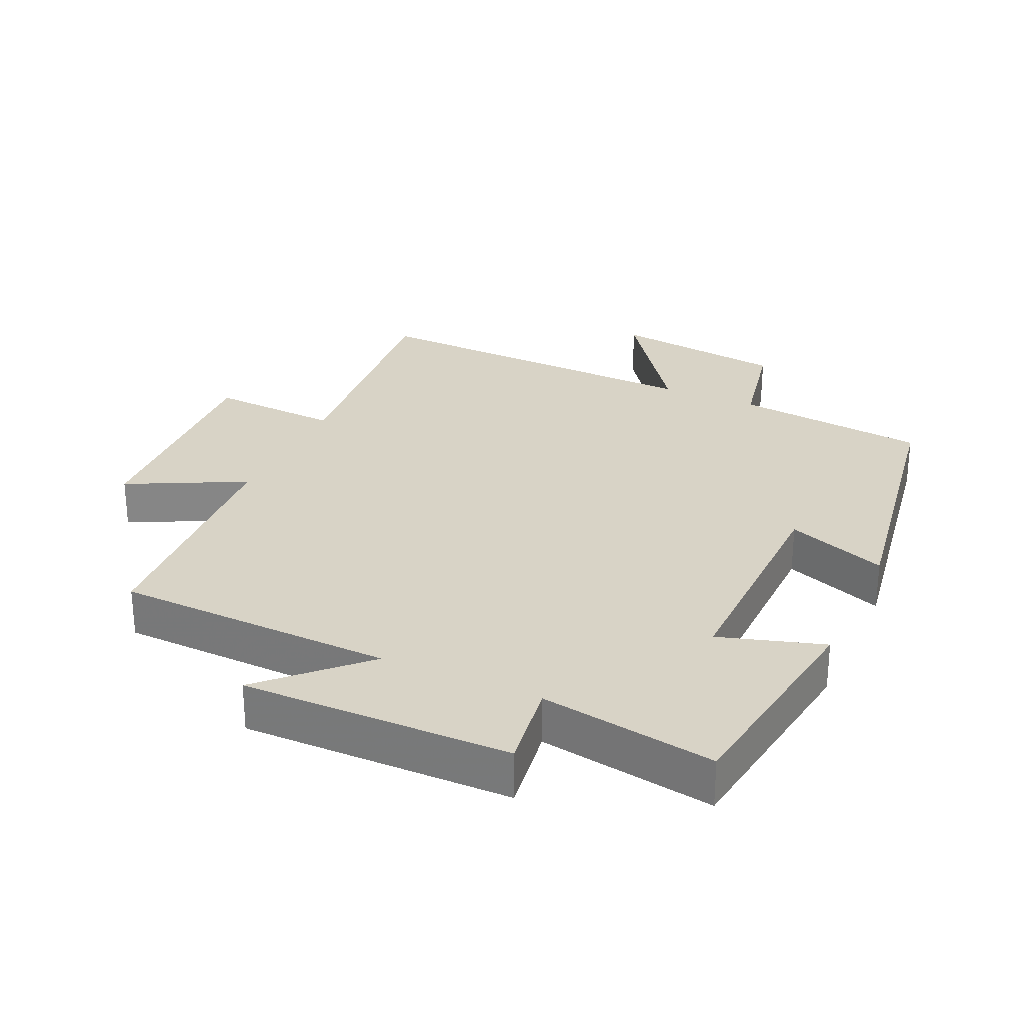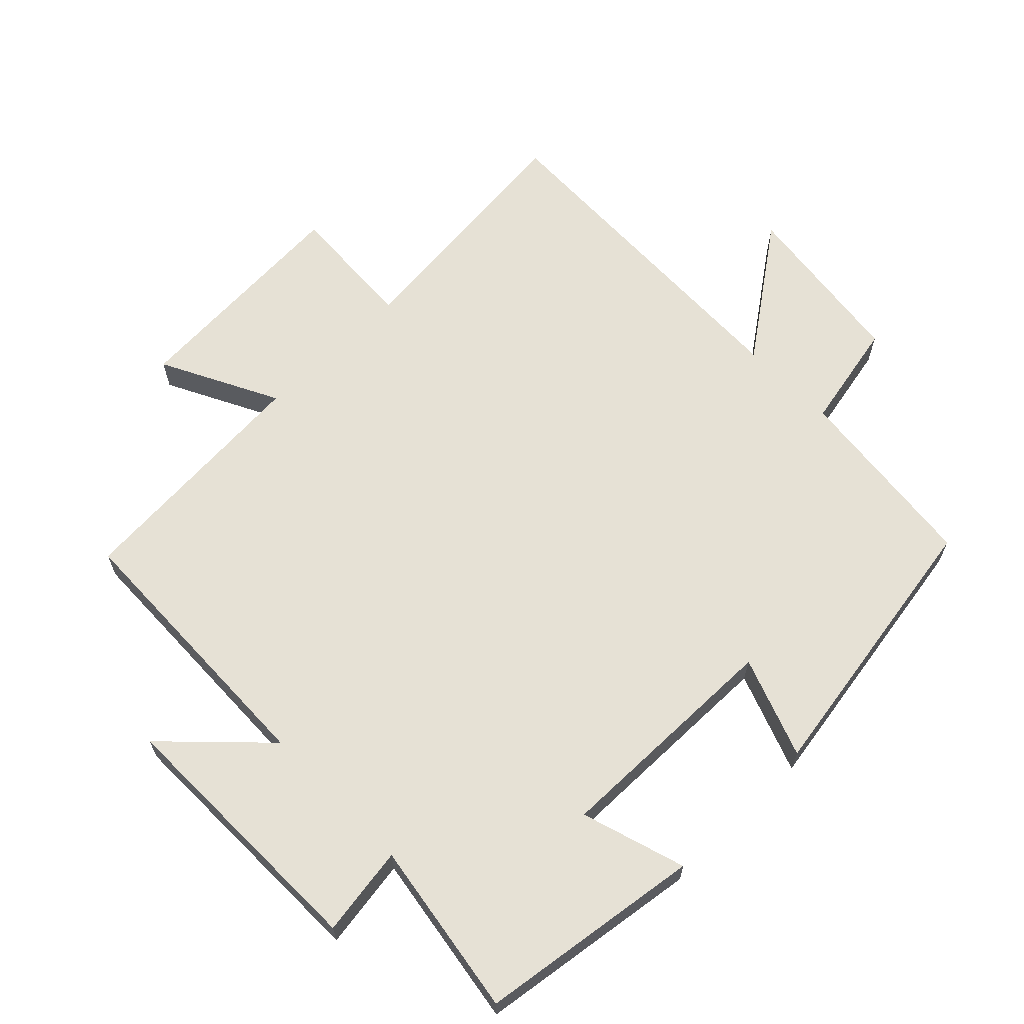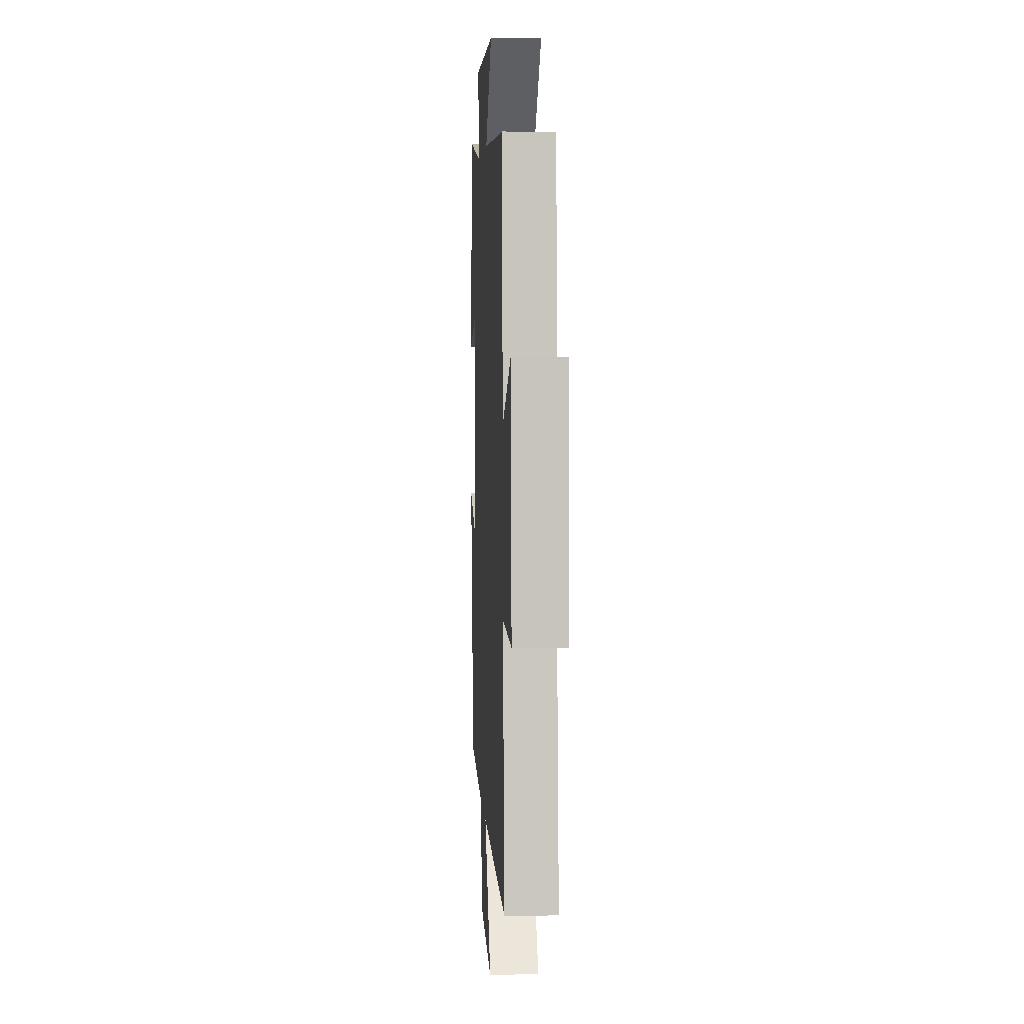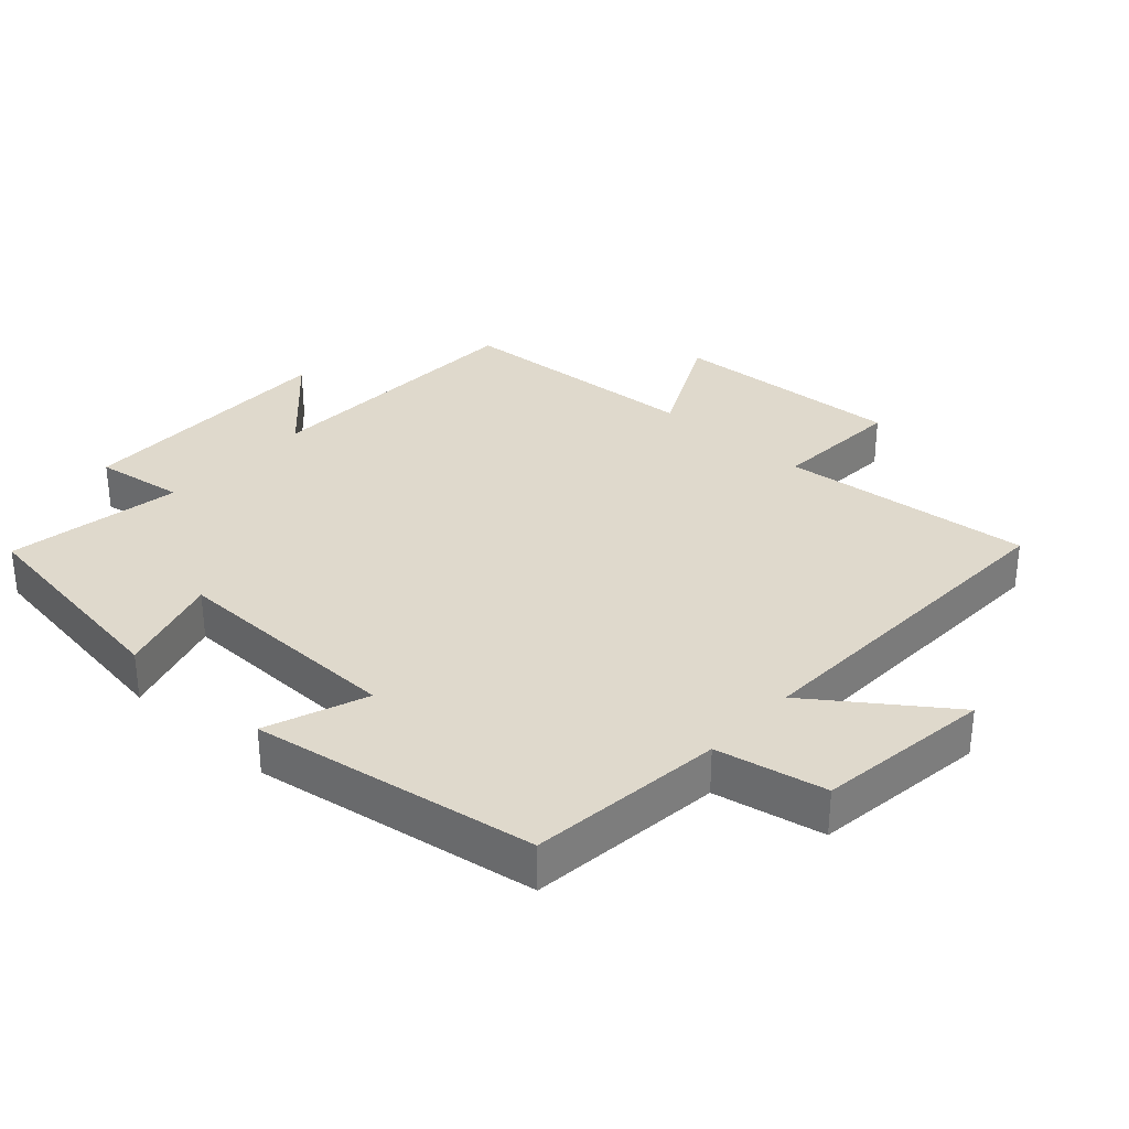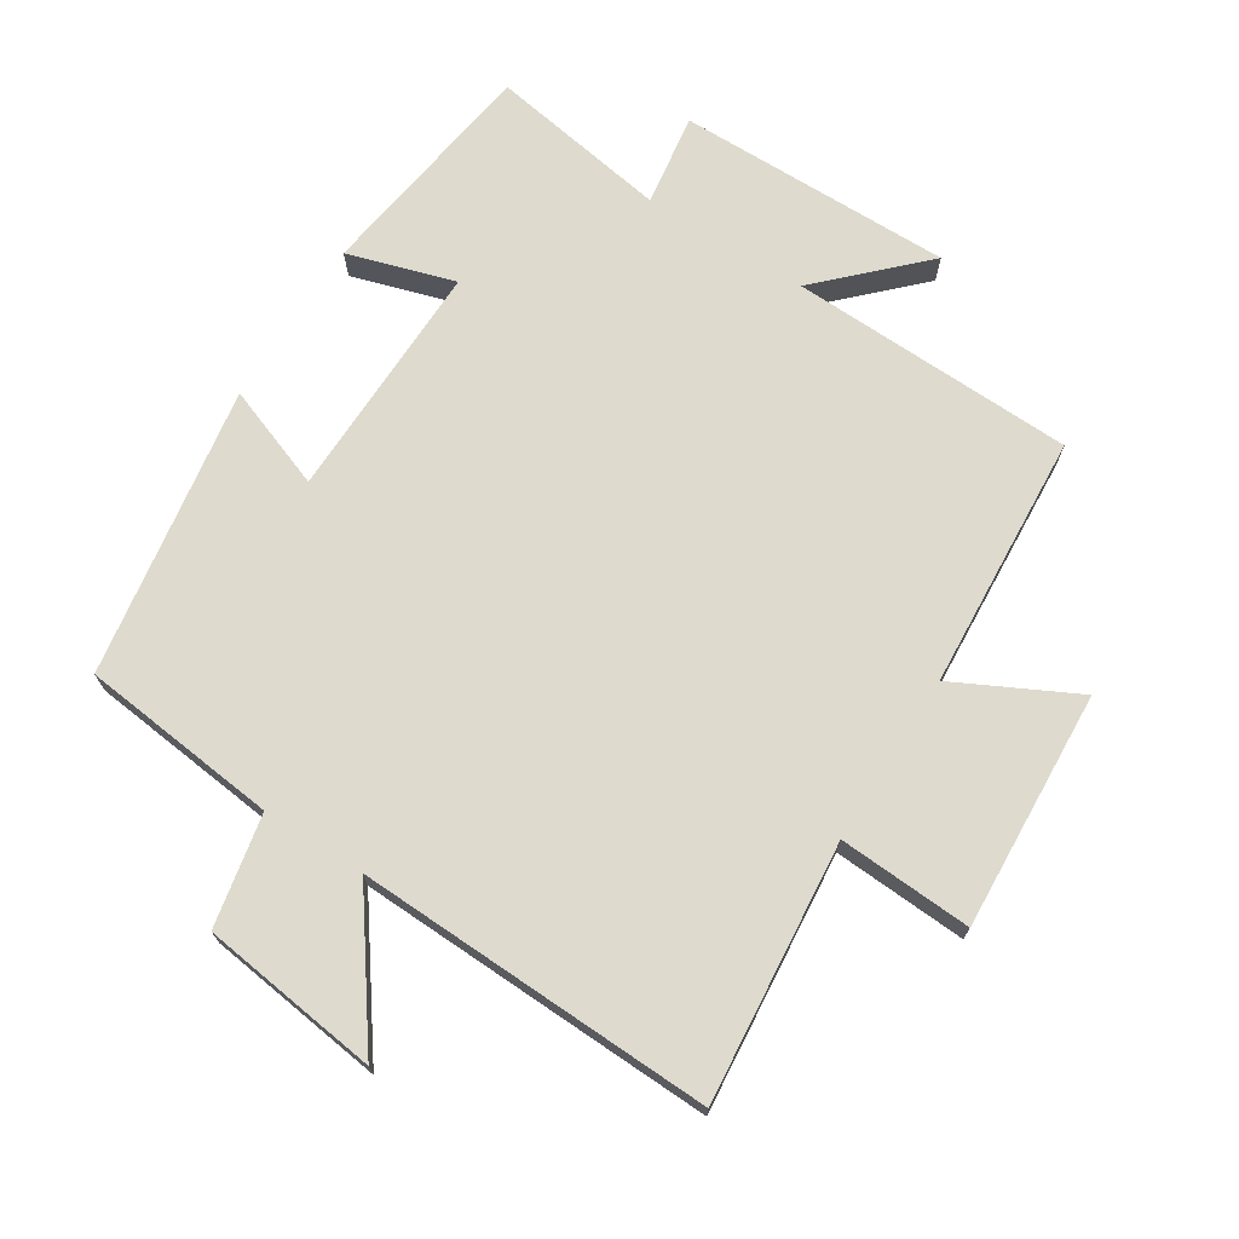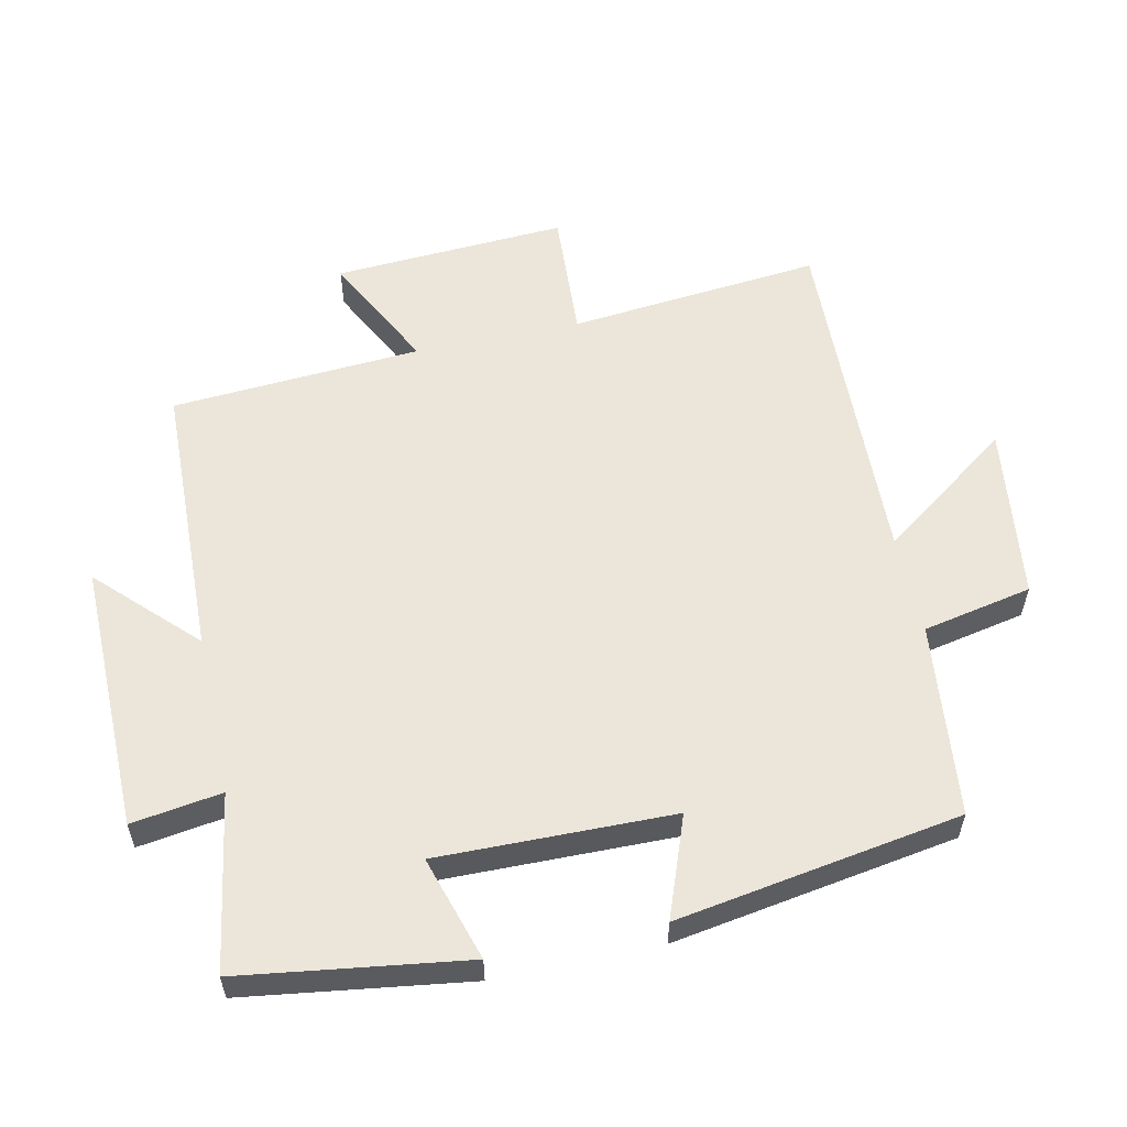
<metadata>
{"format":"obj","ext":"obj","renderer":"f3d","projection":"perspective","resolution":1024,"background":"white","views":[{"elev":28.0,"azim":24.5,"up":"+Y"},{"elev":64.6,"azim":45.5,"up":"+Y"},{"elev":4.3,"azim":-93.3,"up":"+Z"},{"elev":32.3,"azim":132.4,"up":"+Y"},{"elev":71.2,"azim":-147.6,"up":"+Y"},{"elev":57.0,"azim":77.8,"up":"+Y"}]}
</metadata>
<code>
v 0.431 0.07 -0.468
v 0.14 0.07 -0.5
v 0.107 0.07 -0.664
v -0.155 0.07 -0.698
v -0.012 0.07 -0.5
v -0.537 0.07 -0.517
v -0.5 0.07 -0.138
v -0.696 0.07 -0.149
v -0.676 0.07 0.201
v -0.5 0.07 0.112
v -0.475 0.07 0.487
v -0.056 0.07 0.5
v -0.196 0.07 0.639
v 0.208 0.07 0.635
v 0.188 0.07 0.5
v 0.452 0.07 0.543
v 0.5 0.07 0.206
v 0.343 0.07 0.254
v 0.349 0.07 -0.098
v 0.5 0.07 -0.042
v 0.431 0 -0.468
v 0.14 0 -0.5
v 0.107 0 -0.664
v -0.155 0 -0.698
v -0.012 0 -0.5
v -0.537 0 -0.517
v -0.5 0 -0.138
v -0.696 0 -0.149
v -0.676 0 0.201
v -0.5 0 0.112
v -0.475 0 0.487
v -0.056 0 0.5
v -0.196 0 0.639
v 0.208 0 0.635
v 0.188 0 0.5
v 0.452 0 0.543
v 0.5 0 0.206
v 0.343 0 0.254
v 0.349 0 -0.098
v 0.5 0 -0.042
f 19 20 1 2
f 18 19 2
f 15 16 17 18
f 15 18 2
f 12 13 14 15
f 10 11 12 15
f 10 15 2
f 7 8 9 10
f 7 10 2
f 5 6 7
f 5 7 2
f 2 3 4 5
f 22 21 40 39
f 22 39 38
f 38 37 36 35
f 22 38 35
f 35 34 33 32
f 35 32 31 30
f 22 35 30
f 30 29 28 27
f 22 30 27
f 27 26 25
f 22 27 25
f 25 24 23 22
f 1 21 22 2
f 2 22 23 3
f 3 23 24 4
f 4 24 25 5
f 5 25 26 6
f 6 26 27 7
f 7 27 28 8
f 8 28 29 9
f 9 29 30 10
f 10 30 31 11
f 11 31 32 12
f 12 32 33 13
f 13 33 34 14
f 14 34 35 15
f 15 35 36 16
f 16 36 37 17
f 17 37 38 18
f 18 38 39 19
f 19 39 40 20
f 20 40 21 1

</code>
